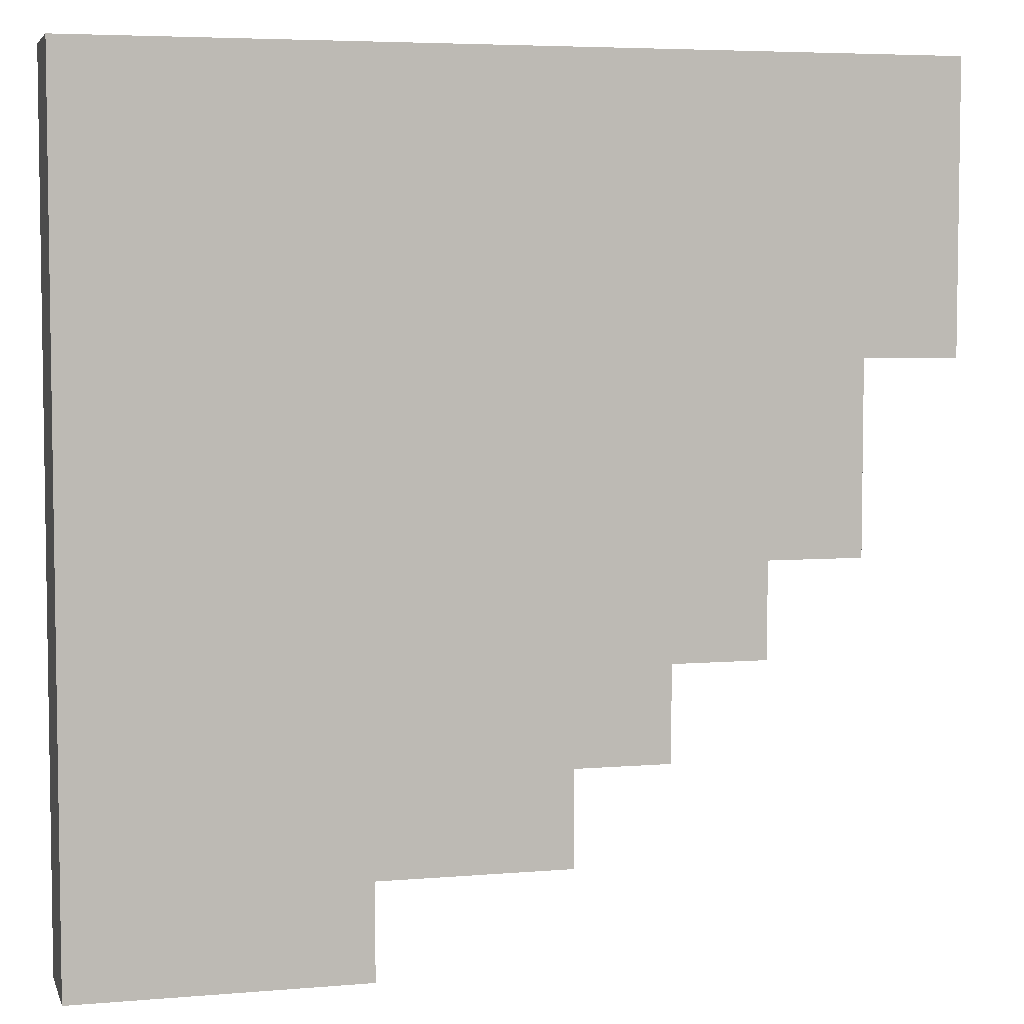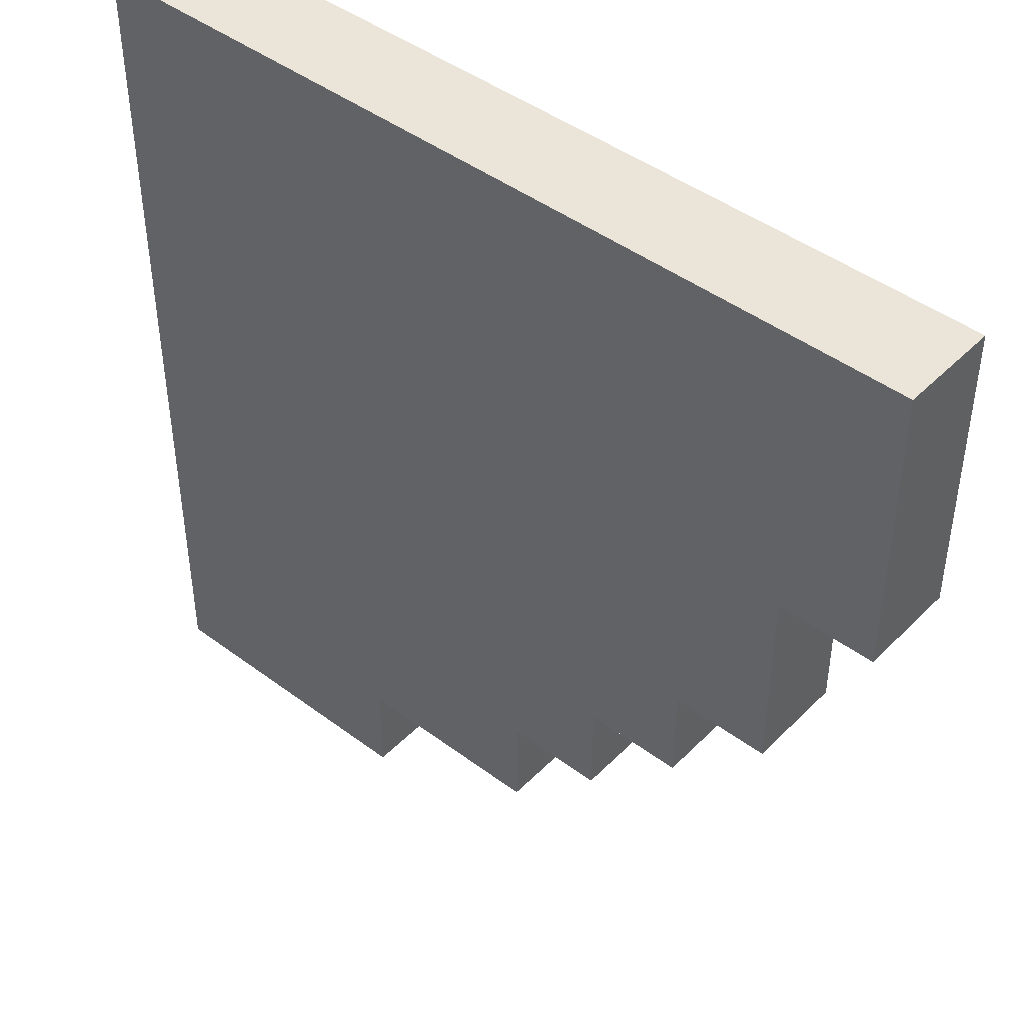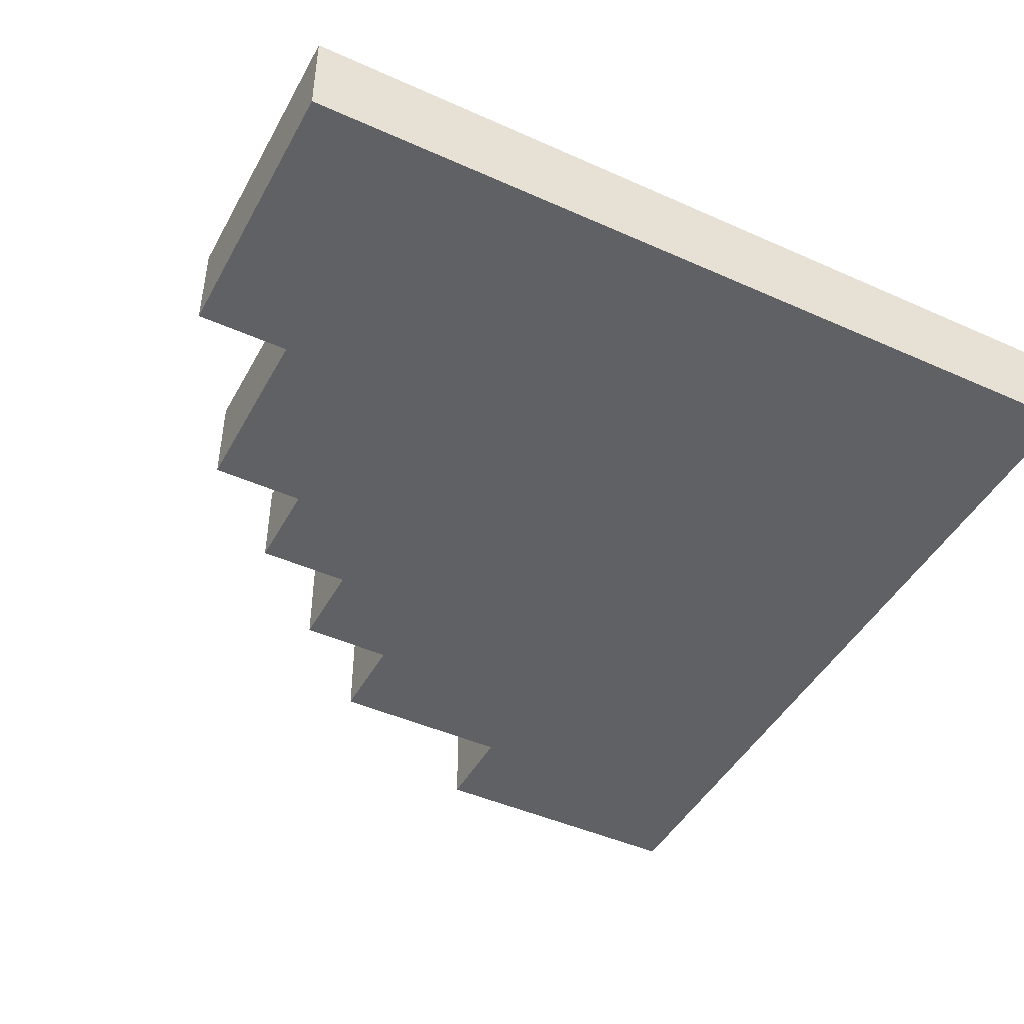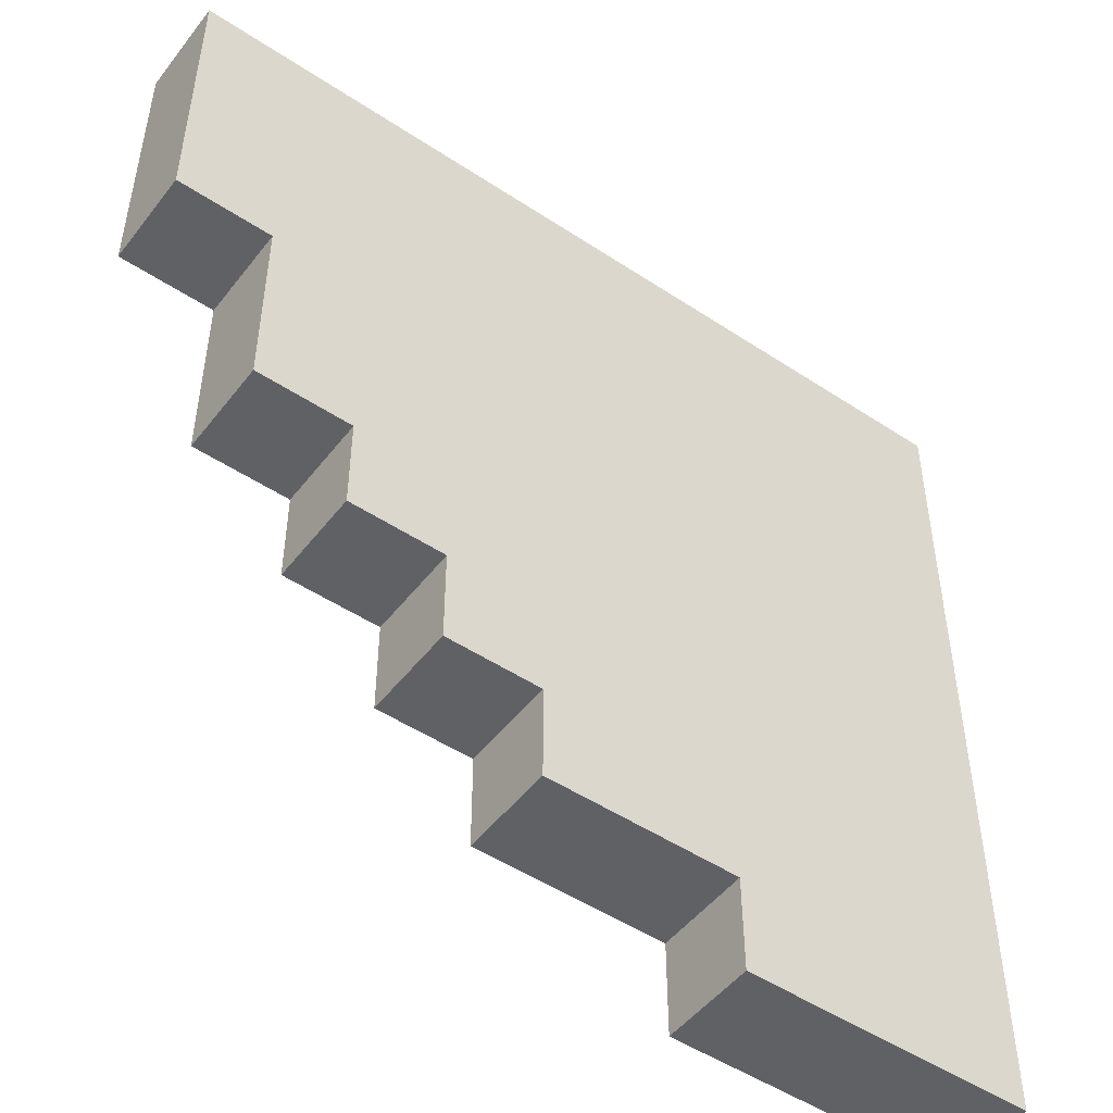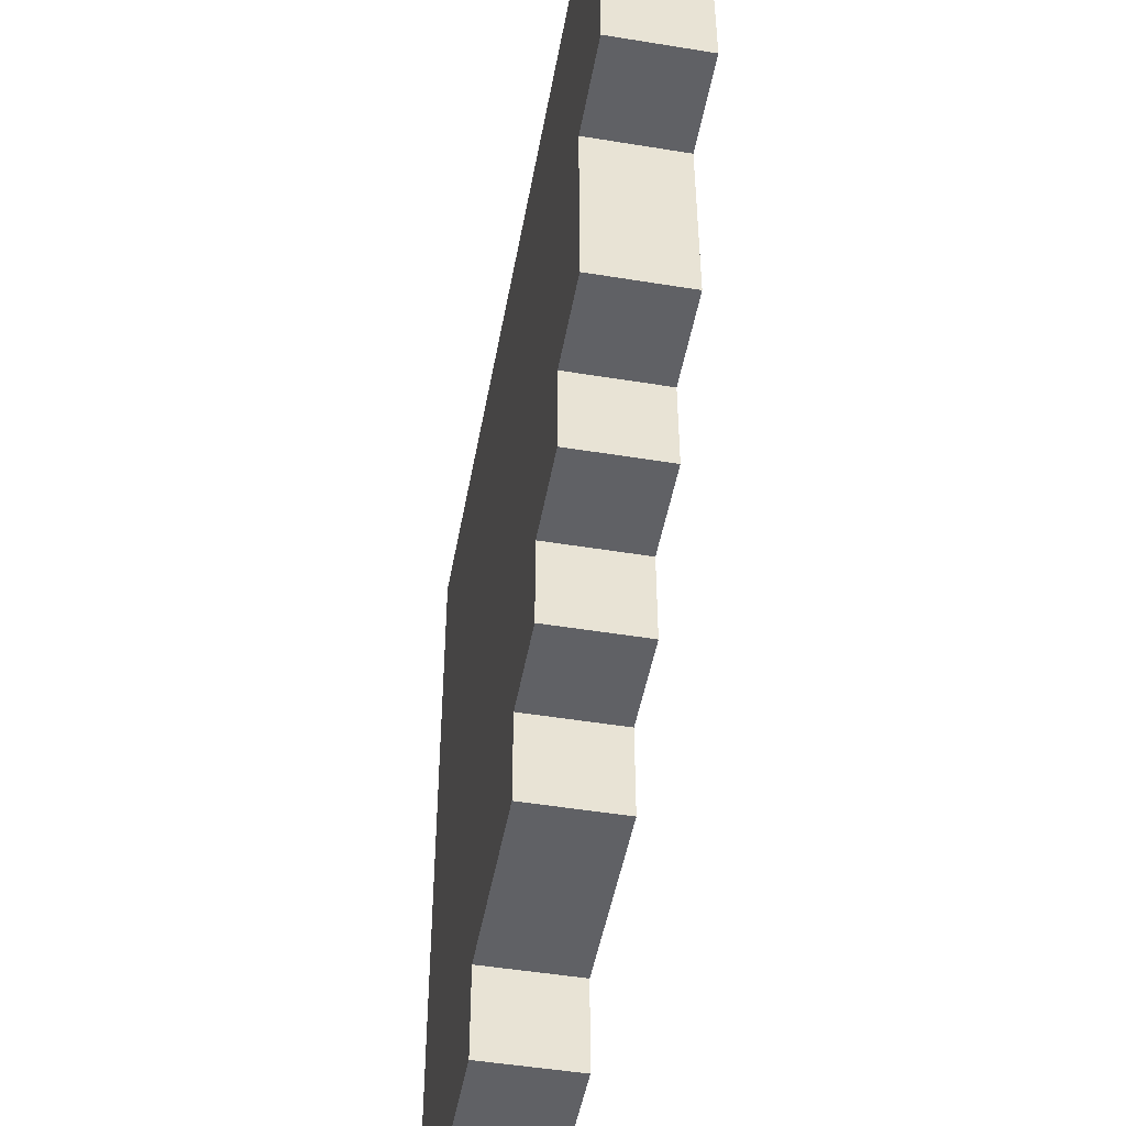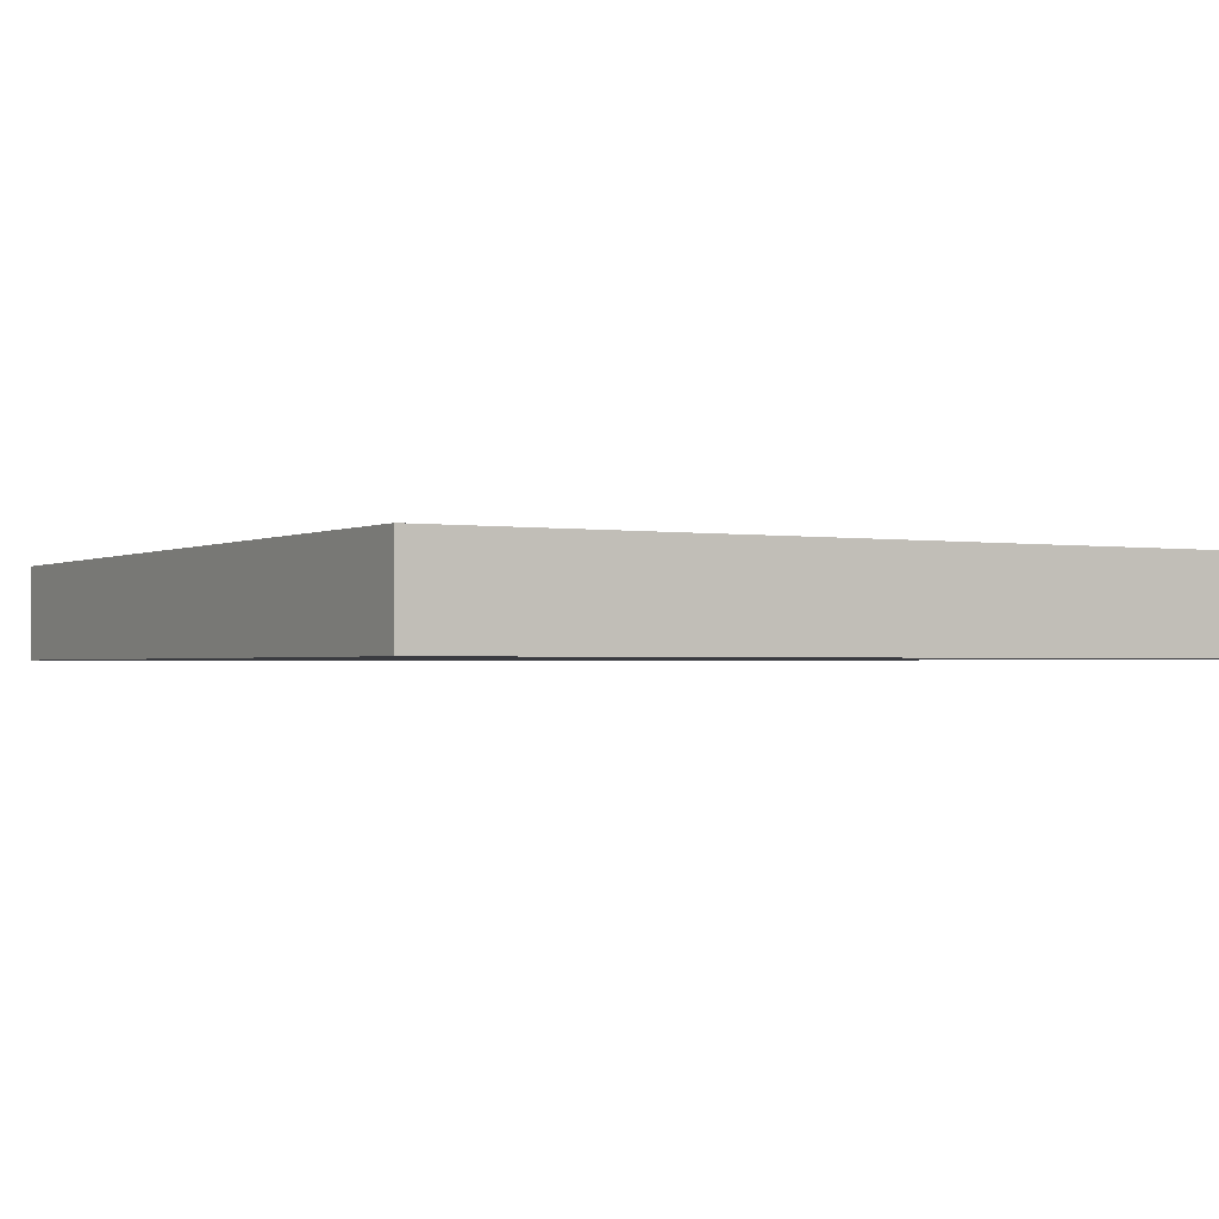
<metadata>
{"format":"obj","ext":"obj","renderer":"f3d","projection":"perspective","resolution":1024,"background":"white","views":[{"elev":5.3,"azim":165.1,"up":"+Z"},{"elev":44.7,"azim":-139.0,"up":"+Z"},{"elev":-45.5,"azim":-27.3,"up":"+Y"},{"elev":-49.6,"azim":-36.2,"up":"+Z"},{"elev":-48.7,"azim":-100.3,"up":"+Z"},{"elev":-1.4,"azim":59.7,"up":"+Y"}]}
</metadata>
<code>
o
v -7.3 0 -0.1
v -7 0 -0.1
v -7.3 0.1 -0.1
v -7 0.1 -0.1
v -7.5 0 1.49e-08
v -7.3 0 1.49e-08
v -7.5 0.1 1.49e-08
v -7.3 0.1 1.49e-08
v -7.6 0 0.1
v -7.5 0 0.1
v -7.6 0.1 0.1
v -7.5 0.1 0.1
v -7.7 0 0.2
v -7.6 0 0.2
v -7.7 0.1 0.2
v -7.6 0.1 0.2
v -7.8 0 0.3
v -7.7 0 0.3
v -7.8 0.1 0.3
v -7.7 0.1 0.3
v -7.9 0 0.5
v -7.8 0 0.5
v -7.9 0.1 0.5
v -7.8 0.1 0.5
v -7.9 0 0.8
v -7.8 0 0.8
v -7.7 0 0.8
v -7.6 0 0.8
v -7.4 0 0.8
v -7.3 0 0.8
v -7.2 0 0.8
v -7.1 0 0.8
v -7 0 0.8
v -7.9 0.1 0.8
v -7.8 0.1 0.8
v -7.7 0.1 0.8
v -7.6 0.1 0.8
v -7.4 0.1 0.8
v -7.3 0.1 0.8
v -7.2 0.1 0.8
v -7.1 0.1 0.8
v -7 0.1 0.8
v -7.9 0 0.5
v -7.9 0.1 0.5
v -7.9 0 0.8
v -7.9 0.1 0.8
v -7.8 0 0.3
v -7.8 0.1 0.3
v -7.8 0 0.5
v -7.8 0.1 0.5
v -7.7 0 0.2
v -7.7 0.1 0.2
v -7.7 0 0.3
v -7.7 0.1 0.3
v -7.6 0 0.1
v -7.6 0.1 0.1
v -7.6 0 0.2
v -7.6 0.1 0.2
v -7.5 0 1.49e-08
v -7.5 0.1 1.49e-08
v -7.5 0 0.1
v -7.5 0.1 0.1
v -7.3 0 -0.1
v -7.3 0.1 -0.1
v -7.3 0 1.49e-08
v -7.3 0.1 1.49e-08
v -7 0 -0.1
v -7 0.1 -0.1
v -7 0 1.49e-08
v -7 0.1 1.49e-08
v -7 0 0.1
v -7 0.1 0.1
v -7 0 0.2
v -7 0.1 0.2
v -7 0 0.3
v -7 0.1 0.3
v -7 0 0.5
v -7 0.1 0.5
v -7 0 0.6
v -7 0.1 0.6
v -7 0 0.7
v -7 0.1 0.7
v -7 0 0.8
v -7 0.1 0.8
v -7.9 0 0.5
v -7.9 0 0.8
v -7.8 0 0.3
v -7.8 0 0.5
v -7.8 0 0.8
v -7.7 0 0.2
v -7.7 0 0.3
v -7.7 0 0.5
v -7.7 0 0.7
v -7.7 0 0.8
v -7.6 0 0.1
v -7.6 0 0.2
v -7.6 0 0.3
v -7.6 0 0.4
v -7.6 0 0.6
v -7.6 0 0.7
v -7.6 0 0.8
v -7.5 0 1.49e-08
v -7.5 0 0.1
v -7.5 0 0.2
v -7.5 0 0.3
v -7.5 0 0.4
v -7.5 0 0.6
v -7.4 0 0.3
v -7.4 0 0.4
v -7.4 0 0.6
v -7.4 0 0.7
v -7.4 0 0.8
v -7.3 0 -0.1
v -7.3 0 1.49e-08
v -7.3 0 0.1
v -7.3 0 0.2
v -7.3 0 0.4
v -7.3 0 0.6
v -7.3 0 0.7
v -7.3 0 0.8
v -7.2 0 0.2
v -7.2 0 0.3
v -7.2 0 0.4
v -7.2 0 0.5
v -7.2 0 0.6
v -7.2 0 0.7
v -7.2 0 0.8
v -7.1 0 0.1
v -7.1 0 0.2
v -7.1 0 0.3
v -7.1 0 0.4
v -7.1 0 0.5
v -7.1 0 0.6
v -7.1 0 0.7
v -7.1 0 0.8
v -7 0 -0.1
v -7 0 1.49e-08
v -7 0 0.1
v -7 0 0.2
v -7 0 0.3
v -7 0 0.5
v -7 0 0.6
v -7 0 0.7
v -7 0 0.8
v -7.9 0.1 0.5
v -7.9 0.1 0.8
v -7.8 0.1 0.3
v -7.8 0.1 0.5
v -7.8 0.1 0.8
v -7.7 0.1 0.2
v -7.7 0.1 0.3
v -7.7 0.1 0.5
v -7.7 0.1 0.7
v -7.7 0.1 0.8
v -7.6 0.1 0.1
v -7.6 0.1 0.2
v -7.6 0.1 0.3
v -7.6 0.1 0.4
v -7.6 0.1 0.6
v -7.6 0.1 0.7
v -7.6 0.1 0.8
v -7.5 0.1 1.49e-08
v -7.5 0.1 0.1
v -7.5 0.1 0.2
v -7.5 0.1 0.3
v -7.5 0.1 0.4
v -7.5 0.1 0.6
v -7.4 0.1 0.3
v -7.4 0.1 0.4
v -7.4 0.1 0.6
v -7.4 0.1 0.7
v -7.4 0.1 0.8
v -7.3 0.1 -0.1
v -7.3 0.1 1.49e-08
v -7.3 0.1 0.1
v -7.3 0.1 0.2
v -7.3 0.1 0.4
v -7.3 0.1 0.6
v -7.3 0.1 0.7
v -7.3 0.1 0.8
v -7.2 0.1 0.2
v -7.2 0.1 0.3
v -7.2 0.1 0.4
v -7.2 0.1 0.5
v -7.2 0.1 0.6
v -7.2 0.1 0.7
v -7.2 0.1 0.8
v -7.1 0.1 0.1
v -7.1 0.1 0.2
v -7.1 0.1 0.3
v -7.1 0.1 0.4
v -7.1 0.1 0.5
v -7.1 0.1 0.6
v -7.1 0.1 0.7
v -7.1 0.1 0.8
v -7 0.1 -0.1
v -7 0.1 1.49e-08
v -7 0.1 0.1
v -7 0.1 0.2
v -7 0.1 0.3
v -7 0.1 0.5
v -7 0.1 0.6
v -7 0.1 0.7
v -7 0.1 0.8
f 3 2 1
f 4 2 3
f 7 6 5
f 8 6 7
f 11 10 9
f 12 10 11
f 15 14 13
f 16 14 15
f 19 18 17
f 20 18 19
f 23 22 21
f 24 22 23
f 25 26 34
f 26 27 35
f 34 26 35
f 27 28 36
f 35 27 36
f 28 29 37
f 36 28 37
f 29 30 38
f 37 29 38
f 30 31 39
f 38 30 39
f 31 32 40
f 39 31 40
f 32 33 41
f 40 32 41
f 41 33 42
f 45 44 43
f 46 44 45
f 49 48 47
f 50 48 49
f 53 52 51
f 54 52 53
f 57 56 55
f 58 56 57
f 61 60 59
f 62 60 61
f 65 64 63
f 66 64 65
f 67 68 69
f 69 68 70
f 69 70 71
f 71 70 72
f 71 72 73
f 73 72 74
f 73 74 75
f 75 74 76
f 75 76 77
f 77 76 78
f 77 78 79
f 79 78 80
f 79 80 81
f 81 80 82
f 81 82 83
f 83 82 84
f 88 86 85
f 89 86 88
f 91 88 87
f 92 89 88
f 92 88 91
f 93 89 92
f 94 89 93
f 96 91 90
f 97 92 91
f 97 93 92
f 97 91 96
f 98 93 97
f 99 93 98
f 100 94 93
f 100 93 99
f 101 94 100
f 103 96 95
f 104 97 96
f 104 98 97
f 104 96 103
f 105 98 104
f 106 99 98
f 106 98 105
f 107 100 99
f 107 99 106
f 108 105 104
f 108 106 105
f 108 107 106
f 108 104 103
f 109 107 108
f 110 100 107
f 110 107 109
f 111 101 100
f 111 100 110
f 112 101 111
f 114 103 102
f 115 109 108
f 115 108 103
f 115 103 114
f 116 109 115
f 117 110 109
f 117 109 116
f 118 111 110
f 118 110 117
f 118 112 111
f 119 112 118
f 120 112 119
f 121 116 115
f 121 117 116
f 121 115 114
f 122 117 121
f 123 118 117
f 123 117 122
f 124 118 123
f 125 119 118
f 125 118 124
f 126 120 119
f 126 119 125
f 127 120 126
f 128 121 114
f 129 122 121
f 129 121 128
f 130 123 122
f 130 122 129
f 131 124 123
f 131 123 130
f 132 125 124
f 132 124 131
f 133 126 125
f 133 125 132
f 134 127 126
f 134 126 133
f 135 127 134
f 136 114 113
f 137 128 114
f 137 114 136
f 138 129 128
f 138 128 137
f 139 130 129
f 139 129 138
f 140 131 130
f 140 130 139
f 140 132 131
f 141 133 132
f 141 132 140
f 142 134 133
f 142 133 141
f 143 135 134
f 143 134 142
f 144 135 143
f 145 146 148
f 148 146 149
f 147 148 151
f 148 149 152
f 151 148 152
f 152 149 153
f 153 149 154
f 150 151 156
f 151 152 157
f 152 153 157
f 156 151 157
f 157 153 158
f 158 153 159
f 153 154 160
f 159 153 160
f 160 154 161
f 155 156 163
f 156 157 164
f 157 158 164
f 163 156 164
f 164 158 165
f 158 159 166
f 165 158 166
f 159 160 167
f 166 159 167
f 164 165 168
f 165 166 168
f 166 167 168
f 163 164 168
f 168 167 169
f 167 160 170
f 169 167 170
f 160 161 171
f 170 160 171
f 171 161 172
f 162 163 174
f 168 169 175
f 163 168 175
f 174 163 175
f 175 169 176
f 169 170 177
f 176 169 177
f 170 171 178
f 177 170 178
f 171 172 178
f 178 172 179
f 179 172 180
f 175 176 181
f 176 177 181
f 174 175 181
f 181 177 182
f 177 178 183
f 182 177 183
f 183 178 184
f 178 179 185
f 184 178 185
f 179 180 186
f 185 179 186
f 186 180 187
f 174 181 188
f 181 182 189
f 188 181 189
f 182 183 190
f 189 182 190
f 183 184 191
f 190 183 191
f 184 185 192
f 191 184 192
f 185 186 193
f 192 185 193
f 186 187 194
f 193 186 194
f 194 187 195
f 173 174 196
f 174 188 197
f 196 174 197
f 188 189 198
f 197 188 198
f 189 190 199
f 198 189 199
f 190 191 200
f 199 190 200
f 191 192 200
f 192 193 201
f 200 192 201
f 193 194 202
f 201 193 202
f 194 195 203
f 202 194 203
f 203 195 204

</code>
